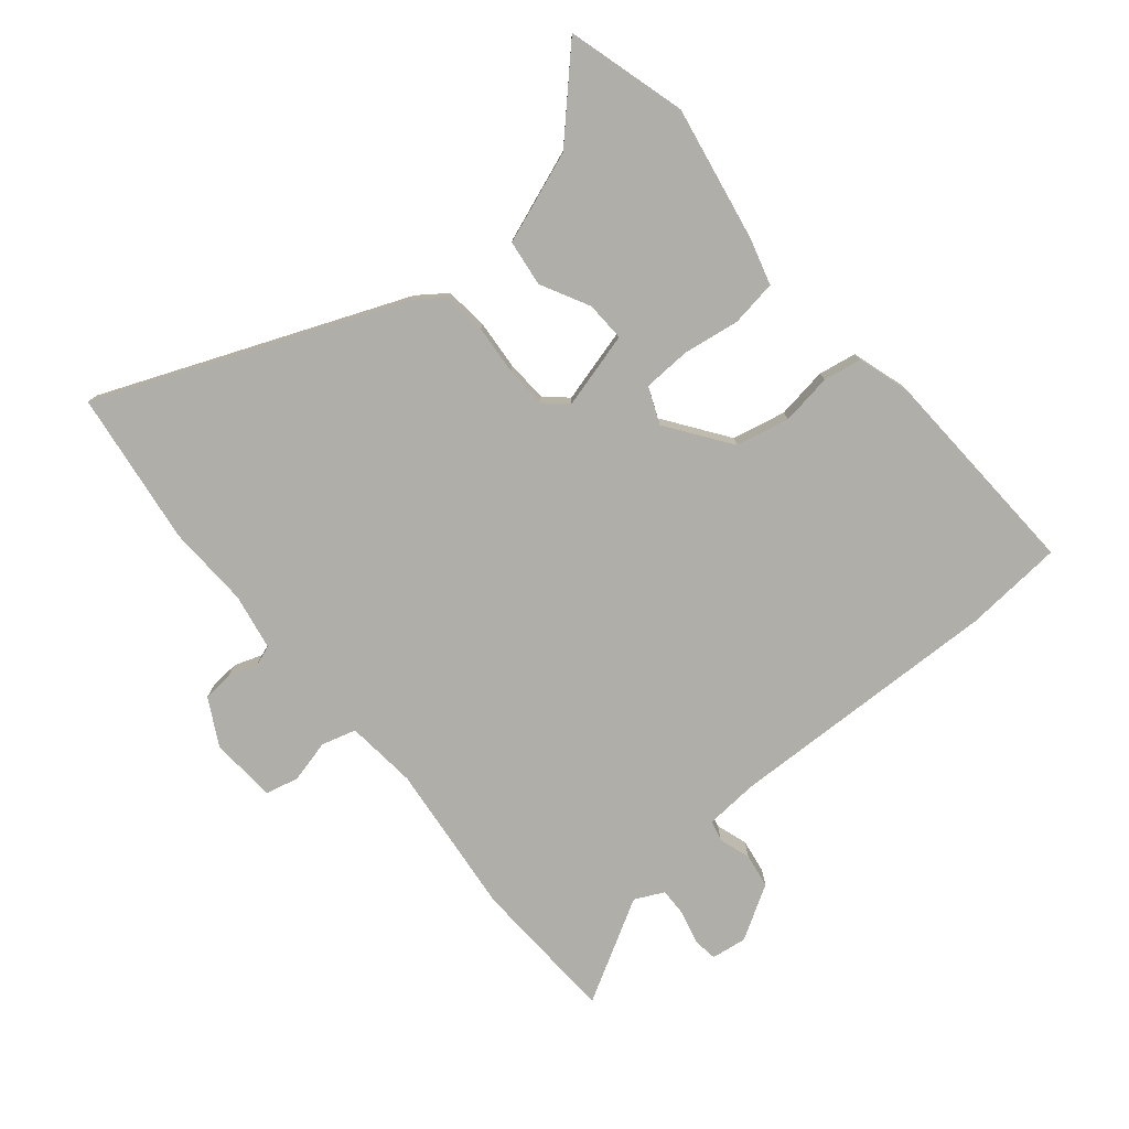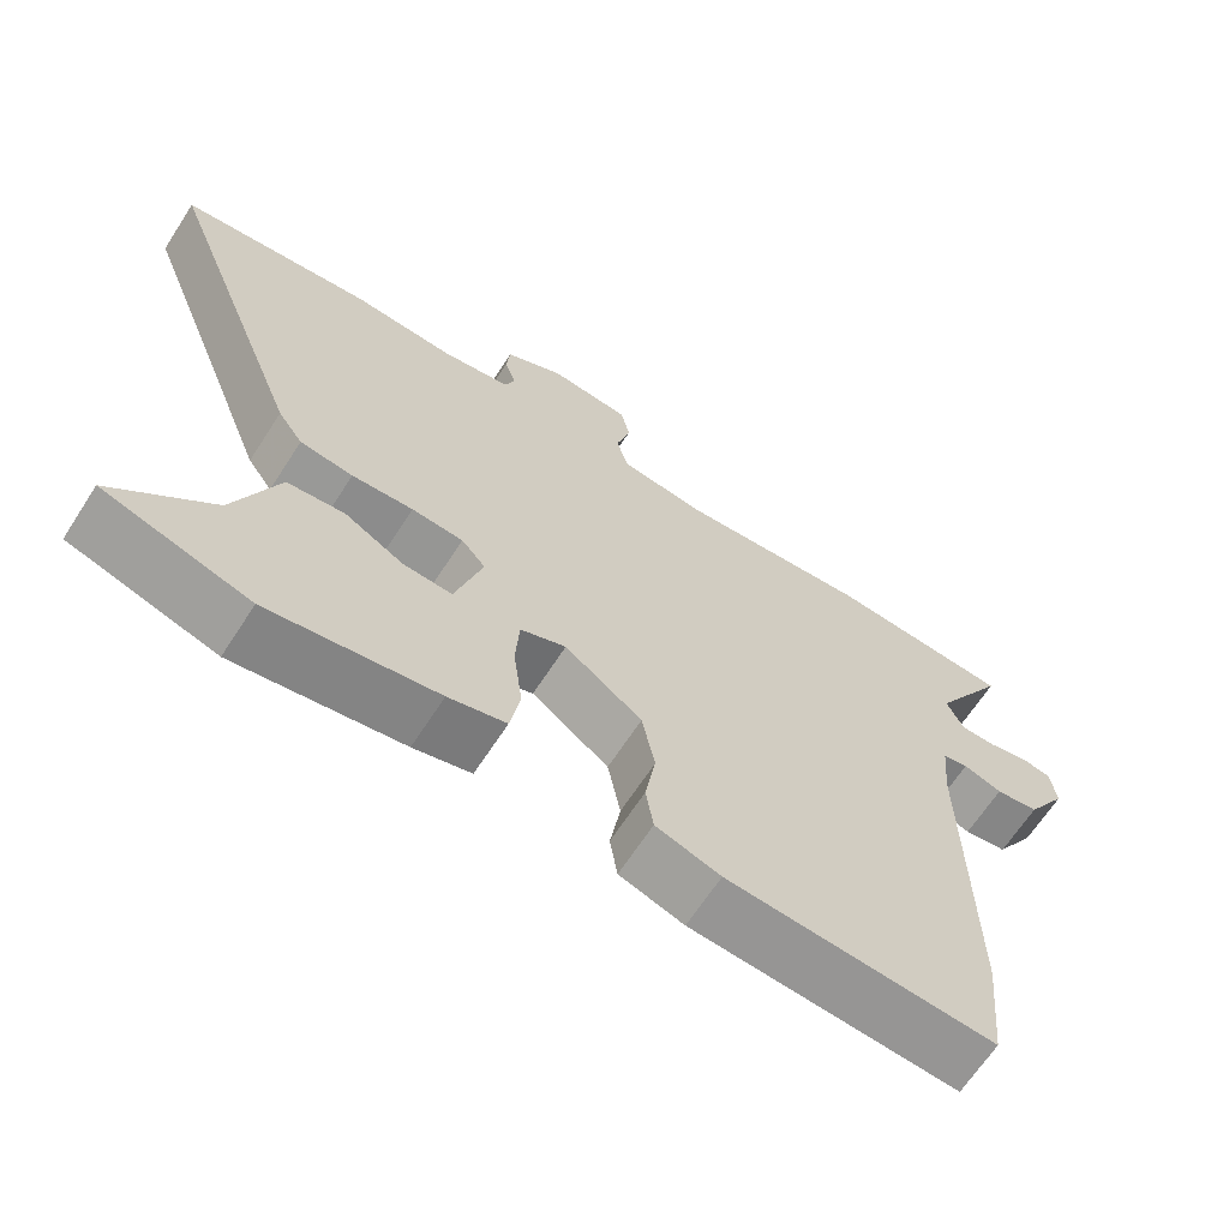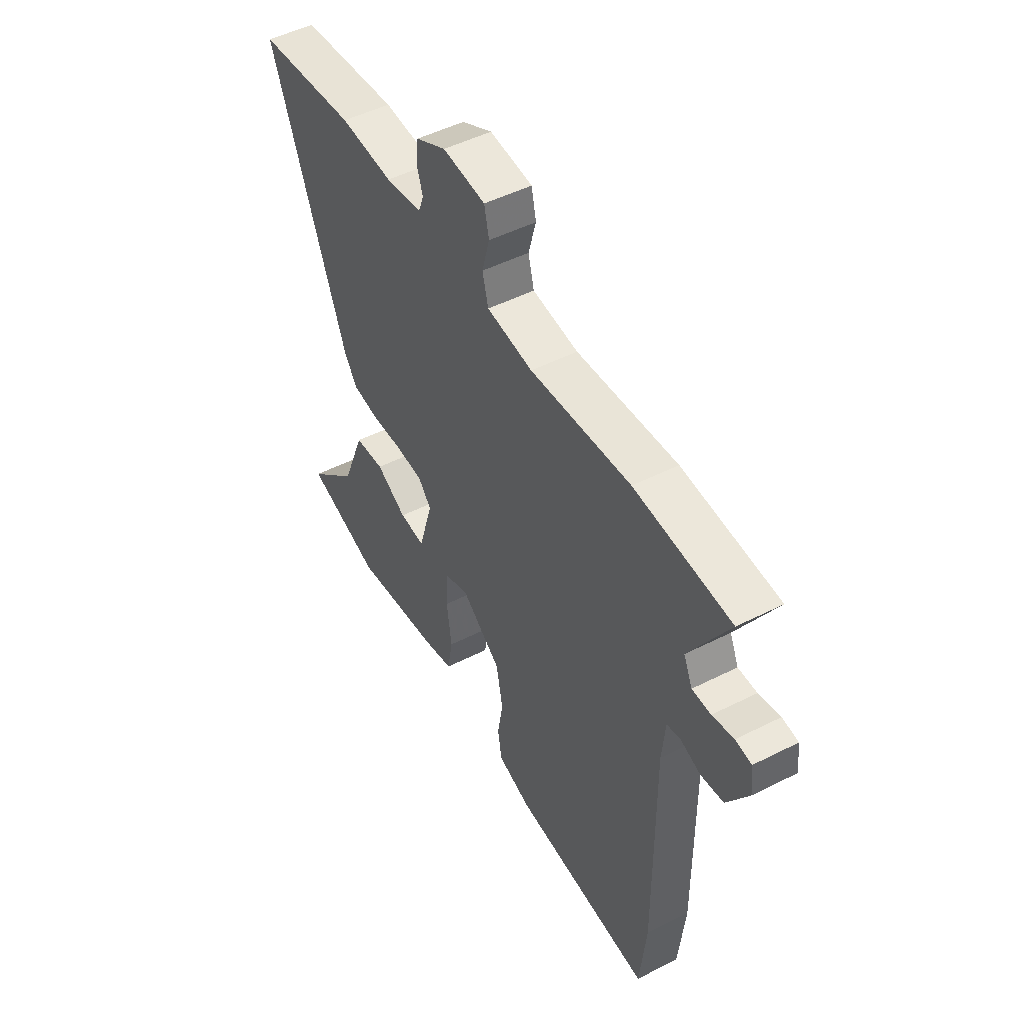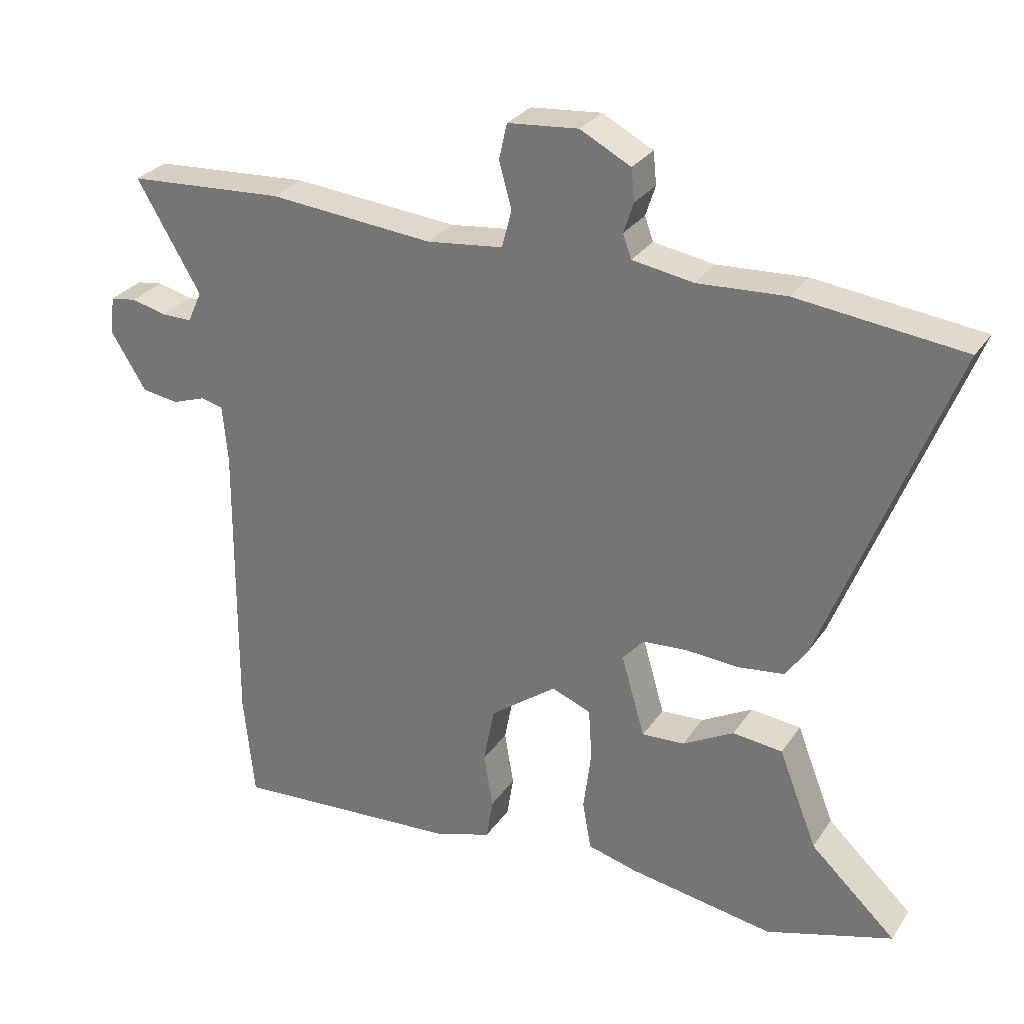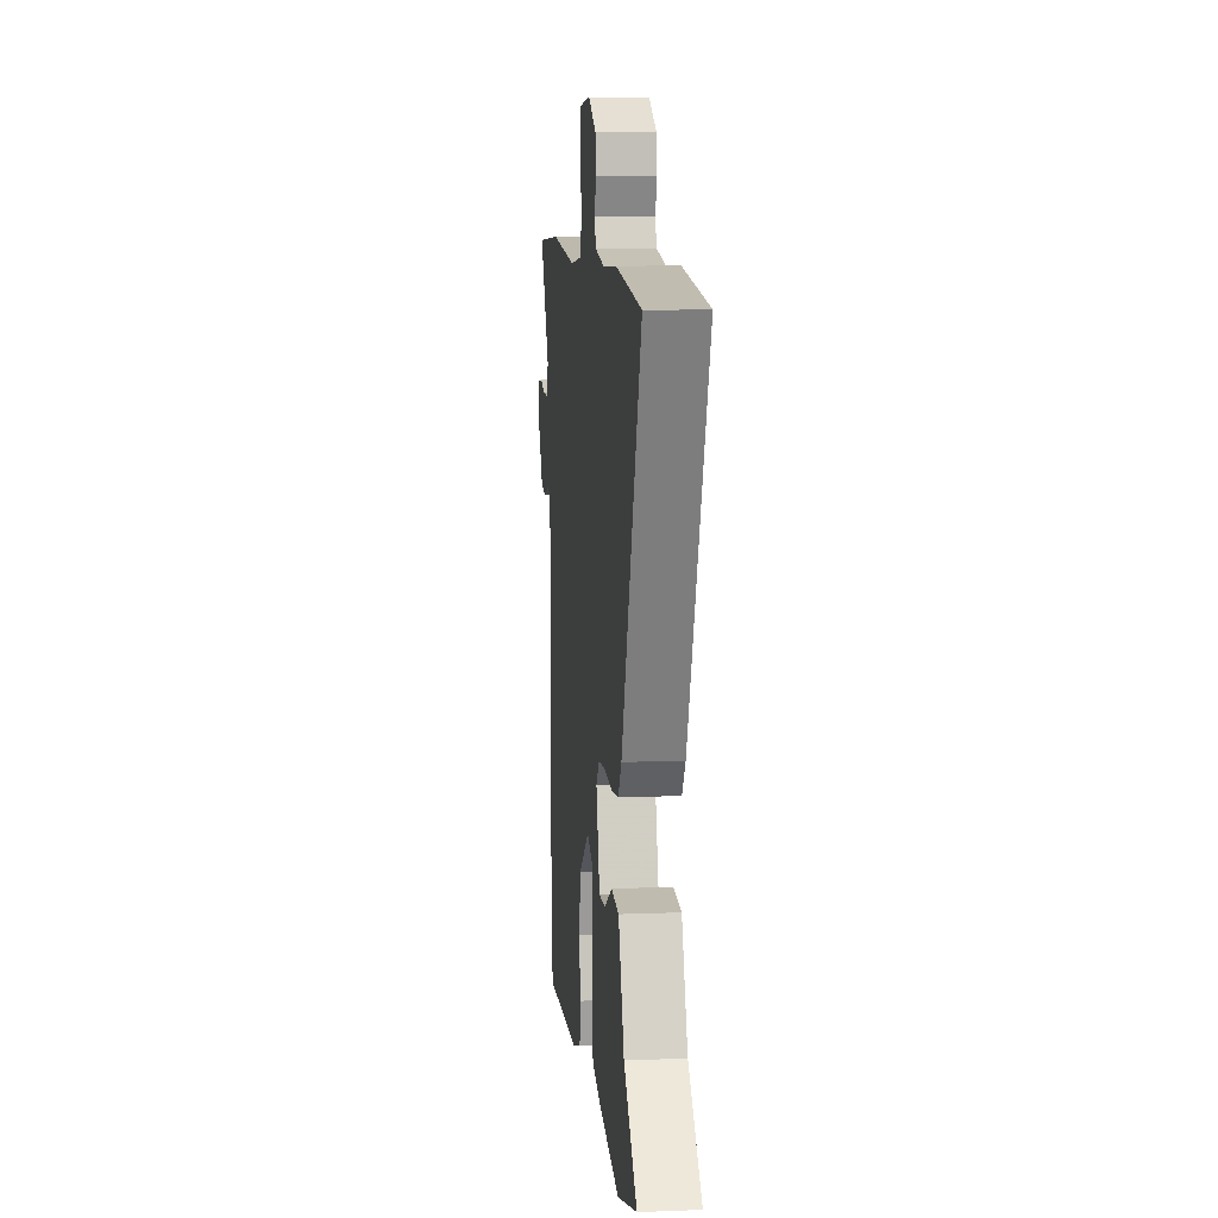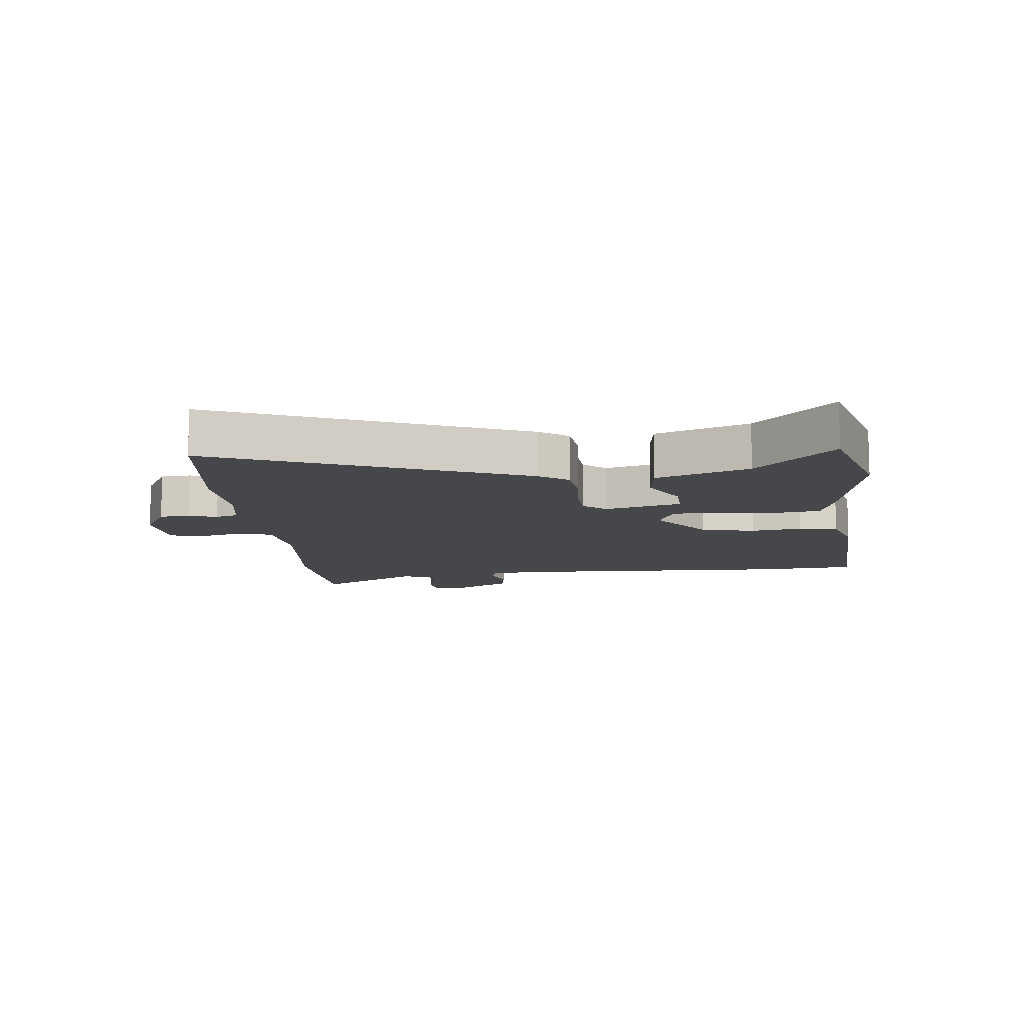
<metadata>
{"format":"obj","ext":"obj","renderer":"f3d","projection":"perspective","resolution":1024,"background":"white","views":[{"elev":-77.5,"azim":128.6,"up":"+Y"},{"elev":-65.9,"azim":147.1,"up":"+Z"},{"elev":49.3,"azim":-119.3,"up":"+Z"},{"elev":28.9,"azim":27.6,"up":"+Z"},{"elev":10.0,"azim":84.3,"up":"+Z"},{"elev":-10.5,"azim":94.9,"up":"+Y"}]}
</metadata>
<code>
v -0.494 0.07 -0.56
v -0.51 0.07 -0.399
v -0.506 0.07 0.053
v -0.514 0.07 0.141
v -0.548 0.07 0.149
v -0.599 0.07 0.131
v -0.656 0.07 0.139
v -0.71 0.07 0.226
v -0.703 0.07 0.284
v -0.663 0.07 0.29
v -0.609 0.07 0.277
v -0.562 0.07 0.277
v -0.54 0.07 0.325
v -0.638 0.07 0.491
v -0.397 0.07 0.507
v -0.144 0.07 0.485
v -0.028 0.07 0.499
v -0.013 0.07 0.556
v -0.032 0.07 0.626
v -0.02 0.07 0.68
v 0.088 0.07 0.69
v 0.165 0.07 0.65
v 0.17 0.07 0.601
v 0.155 0.07 0.555
v 0.168 0.07 0.519
v 0.261 0.07 0.504
v 0.396 0.07 0.512
v 0.649 0.07 0.483
v 0.455 0.07 -0.017
v 0.422 0.07 -0.064
v 0.352 0.07 -0.073
v 0.271 0.07 -0.068
v 0.203 0.07 -0.073
v 0.171 0.07 -0.11
v 0.207 0.07 -0.234
v 0.272 0.07 -0.23
v 0.35 0.07 -0.187
v 0.426 0.07 -0.195
v 0.484 0.07 -0.343
v 0.615 0.07 -0.465
v 0.422 0.07 -0.524
v 0.2 0.07 -0.488
v 0.124 0.07 -0.468
v 0.111 0.07 -0.393
v 0.123 0.07 -0.299
v 0.118 0.07 -0.222
v 0.058 0.07 -0.198
v -0.044 0.07 -0.274
v -0.061 0.07 -0.362
v -0.047 0.07 -0.445
v -0.057 0.07 -0.508
v -0.142 0.07 -0.536
v -0.494 0 -0.56
v -0.51 0 -0.399
v -0.506 0 0.053
v -0.514 0 0.141
v -0.548 0 0.149
v -0.599 0 0.131
v -0.656 0 0.139
v -0.71 0 0.226
v -0.703 0 0.284
v -0.663 0 0.29
v -0.609 0 0.277
v -0.562 0 0.277
v -0.54 0 0.325
v -0.638 0 0.491
v -0.397 0 0.507
v -0.144 0 0.485
v -0.028 0 0.499
v -0.013 0 0.556
v -0.032 0 0.626
v -0.02 0 0.68
v 0.088 0 0.69
v 0.165 0 0.65
v 0.17 0 0.601
v 0.155 0 0.555
v 0.168 0 0.519
v 0.261 0 0.504
v 0.396 0 0.512
v 0.649 0 0.483
v 0.455 0 -0.017
v 0.422 0 -0.064
v 0.352 0 -0.073
v 0.271 0 -0.068
v 0.203 0 -0.073
v 0.171 0 -0.11
v 0.207 0 -0.234
v 0.272 0 -0.23
v 0.35 0 -0.187
v 0.426 0 -0.195
v 0.484 0 -0.343
v 0.615 0 -0.465
v 0.422 0 -0.524
v 0.2 0 -0.488
v 0.124 0 -0.468
v 0.111 0 -0.393
v 0.123 0 -0.299
v 0.118 0 -0.222
v 0.058 0 -0.198
v -0.044 0 -0.274
v -0.061 0 -0.362
v -0.047 0 -0.445
v -0.057 0 -0.508
v -0.142 0 -0.536
f 49 50 51 52
f 48 49 52 1
f 47 48 1 2
f 42 43 44 45
f 42 45 46
f 39 40 41 42
f 39 42 46
f 36 37 38 39
f 35 36 39
f 35 39 46 47
f 29 30 31 32
f 29 32 33
f 26 27 28 29
f 25 26 29 33
f 24 25 33 34
f 22 23 24
f 21 22 24
f 18 19 20 21
f 17 18 21 24
f 13 14 15 16
f 12 13 16 17
f 8 9 10 11
f 8 11 12
f 5 6 7 8
f 4 5 8 12
f 47 2 3
f 34 35 47 3
f 4 12 17 24
f 3 4 24 34
f 104 103 102 101
f 53 104 101 100
f 54 53 100 99
f 97 96 95 94
f 98 97 94
f 94 93 92 91
f 98 94 91
f 91 90 89 88
f 91 88 87
f 99 98 91 87
f 84 83 82 81
f 85 84 81
f 81 80 79 78
f 85 81 78 77
f 86 85 77 76
f 76 75 74
f 76 74 73
f 73 72 71 70
f 76 73 70 69
f 68 67 66 65
f 69 68 65 64
f 63 62 61 60
f 64 63 60
f 60 59 58 57
f 64 60 57 56
f 55 54 99
f 55 99 87 86
f 76 69 64 56
f 86 76 56 55
f 1 53 54 2
f 2 54 55 3
f 3 55 56 4
f 4 56 57 5
f 5 57 58 6
f 6 58 59 7
f 7 59 60 8
f 8 60 61 9
f 9 61 62 10
f 10 62 63 11
f 11 63 64 12
f 12 64 65 13
f 13 65 66 14
f 14 66 67 15
f 15 67 68 16
f 16 68 69 17
f 17 69 70 18
f 18 70 71 19
f 19 71 72 20
f 20 72 73 21
f 21 73 74 22
f 22 74 75 23
f 23 75 76 24
f 24 76 77 25
f 25 77 78 26
f 26 78 79 27
f 27 79 80 28
f 28 80 81 29
f 29 81 82 30
f 30 82 83 31
f 31 83 84 32
f 32 84 85 33
f 33 85 86 34
f 34 86 87 35
f 35 87 88 36
f 36 88 89 37
f 37 89 90 38
f 38 90 91 39
f 39 91 92 40
f 40 92 93 41
f 41 93 94 42
f 42 94 95 43
f 43 95 96 44
f 44 96 97 45
f 45 97 98 46
f 46 98 99 47
f 47 99 100 48
f 48 100 101 49
f 49 101 102 50
f 50 102 103 51
f 51 103 104 52
f 52 104 53 1

</code>
